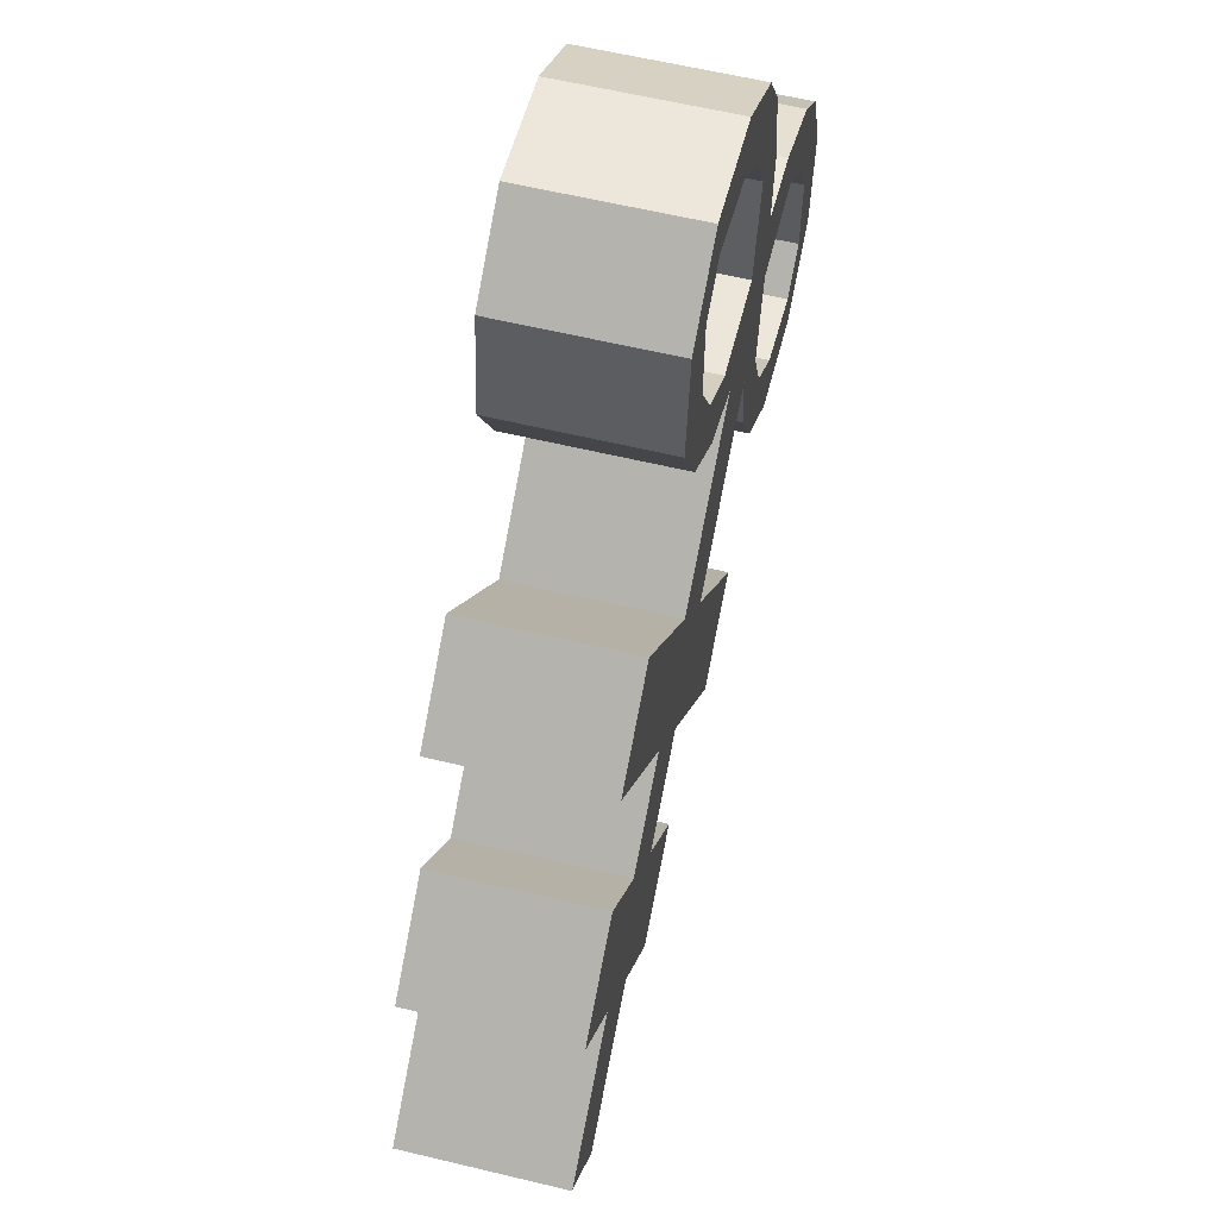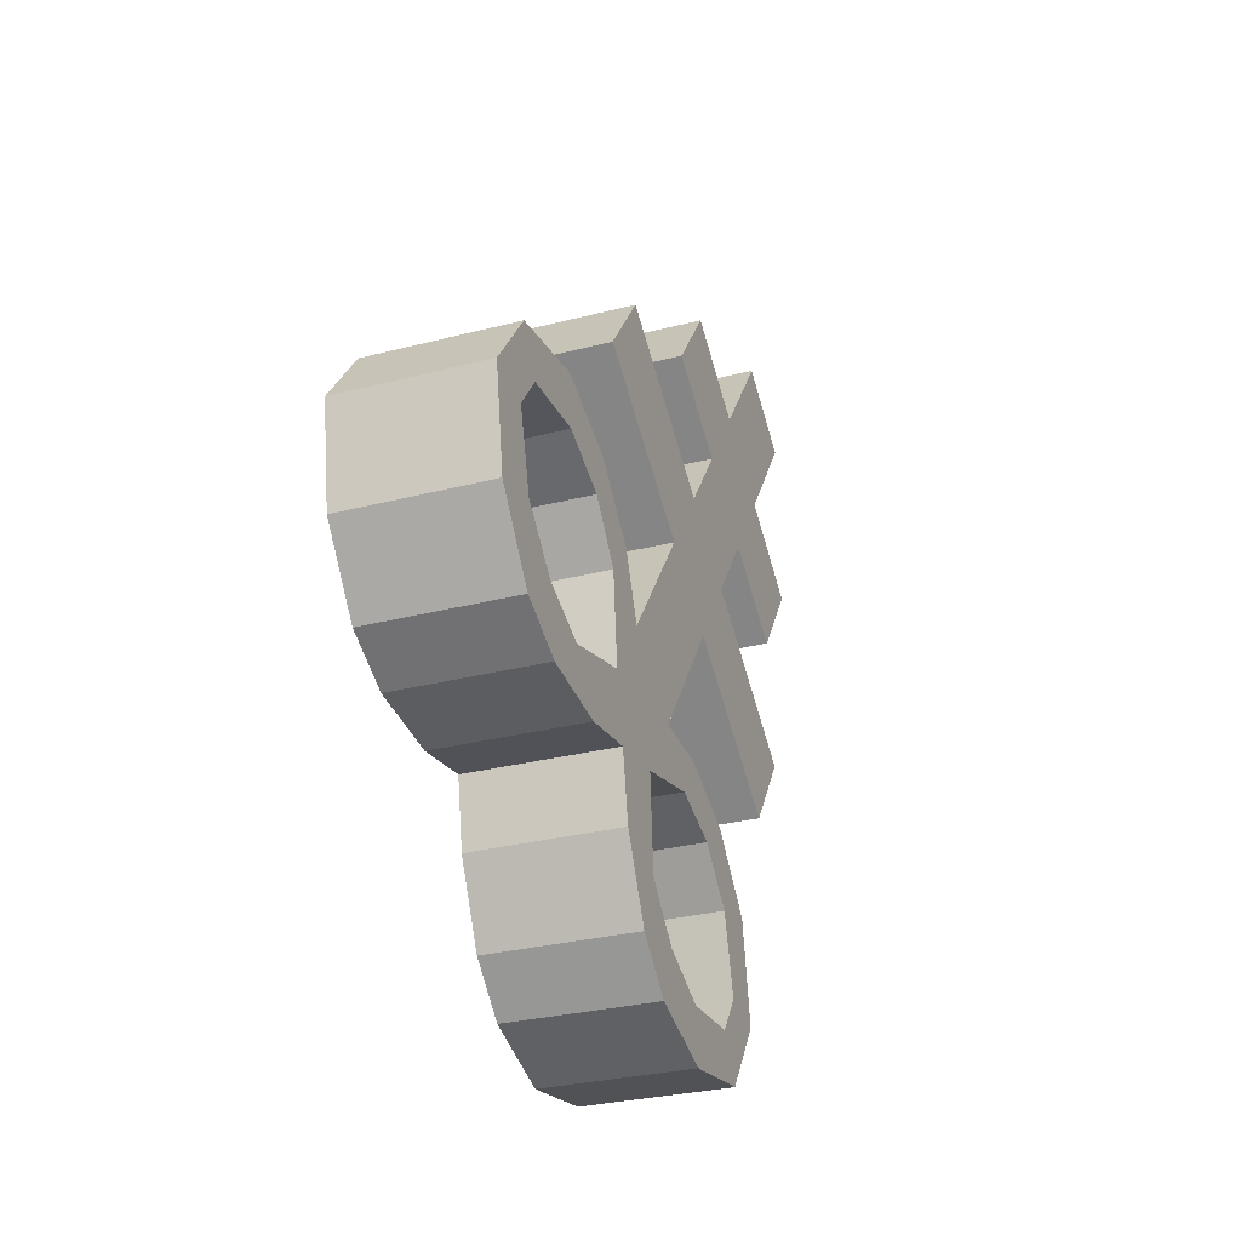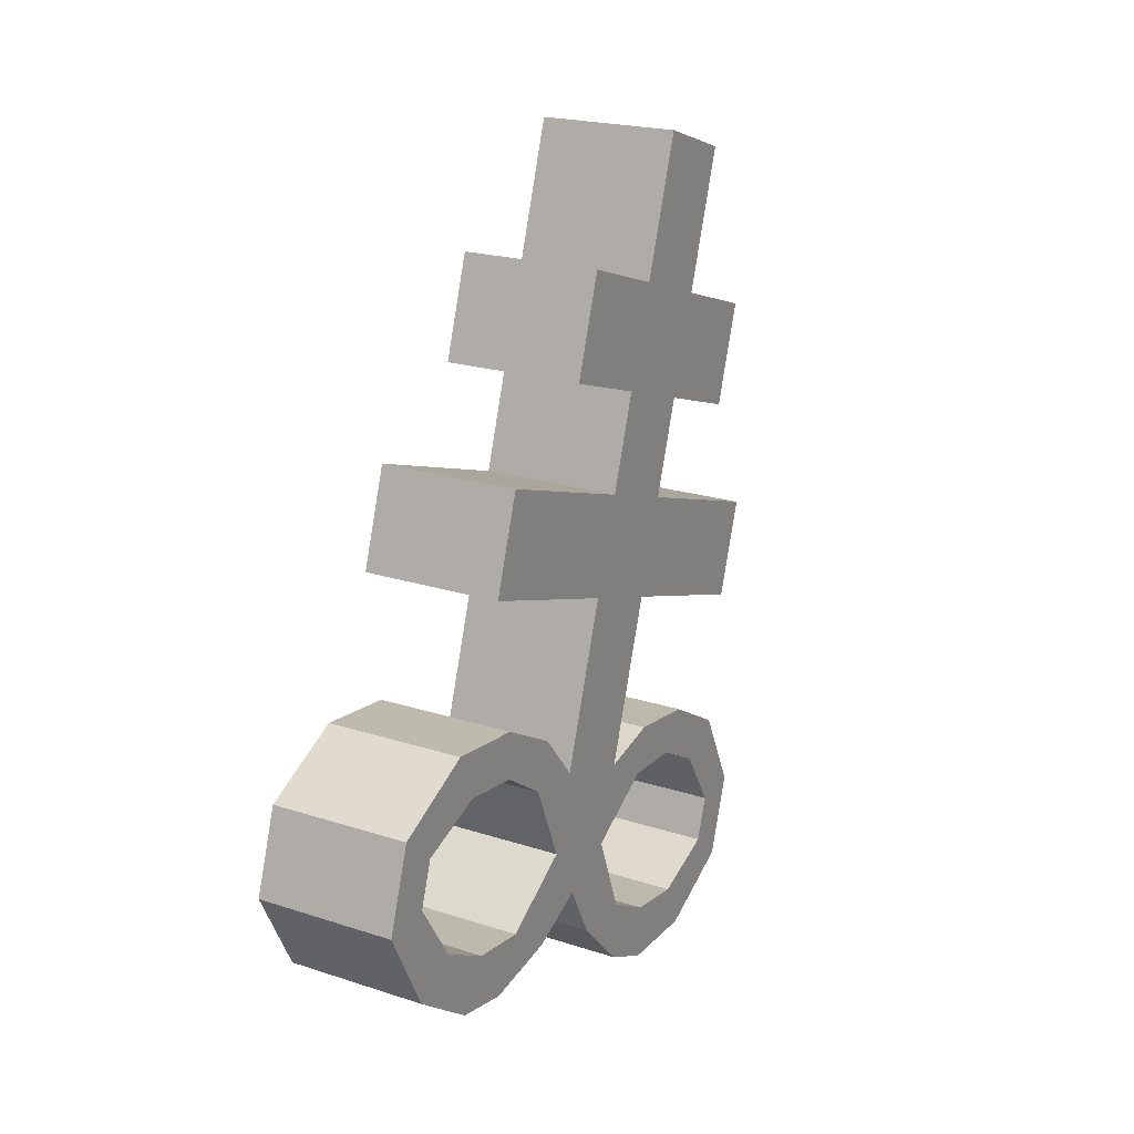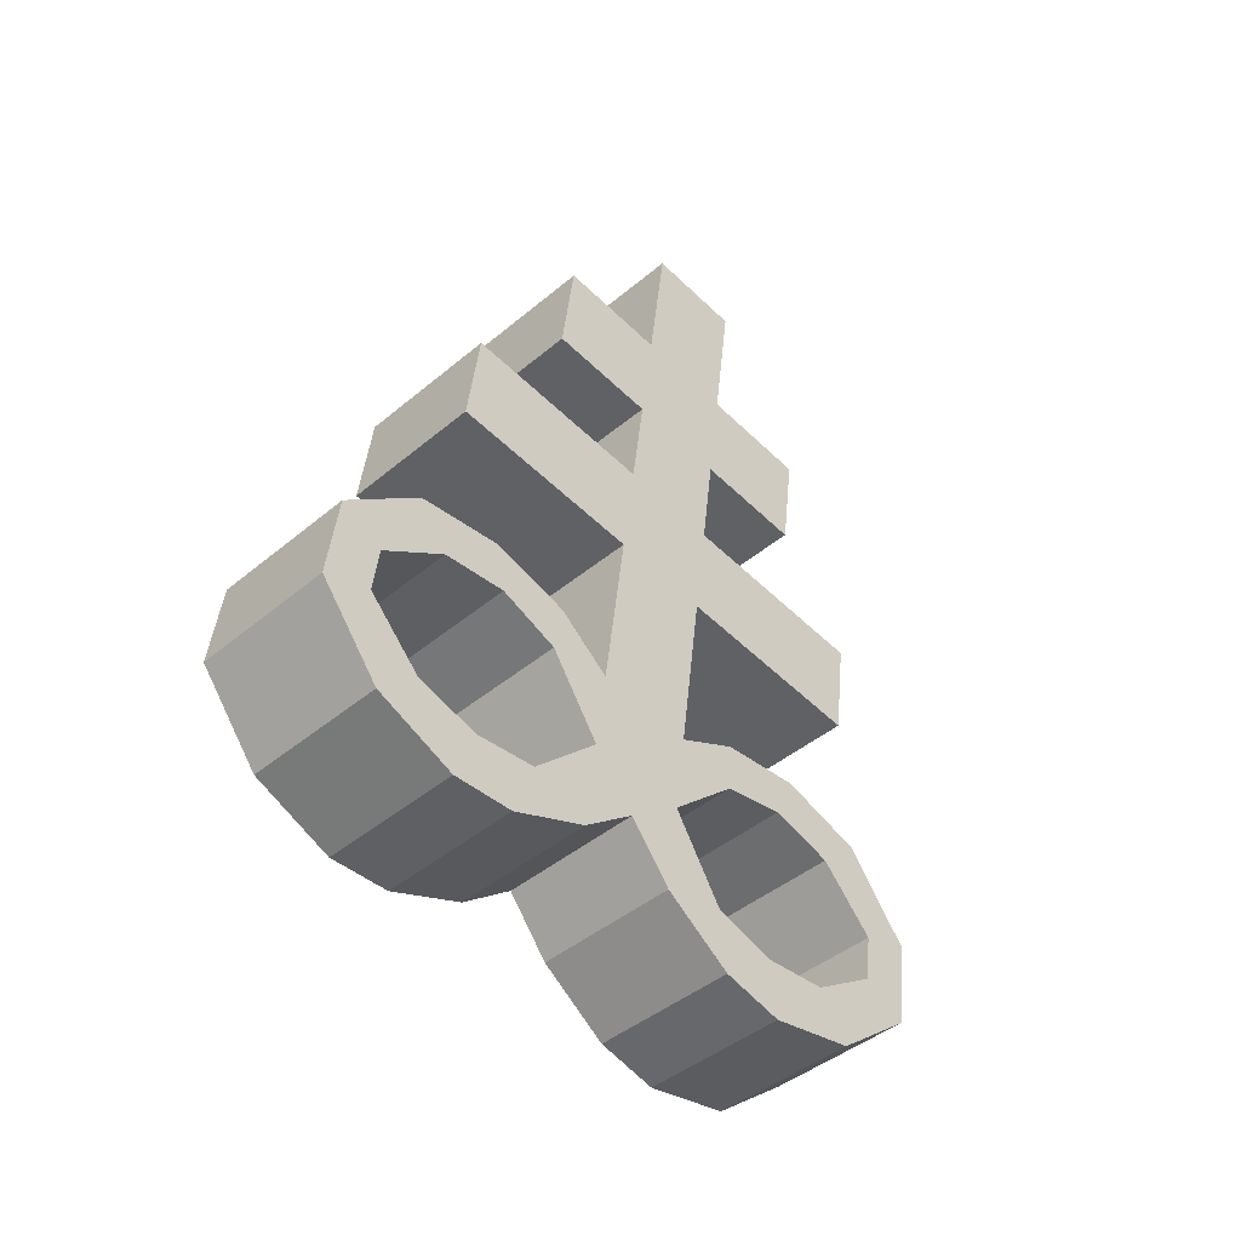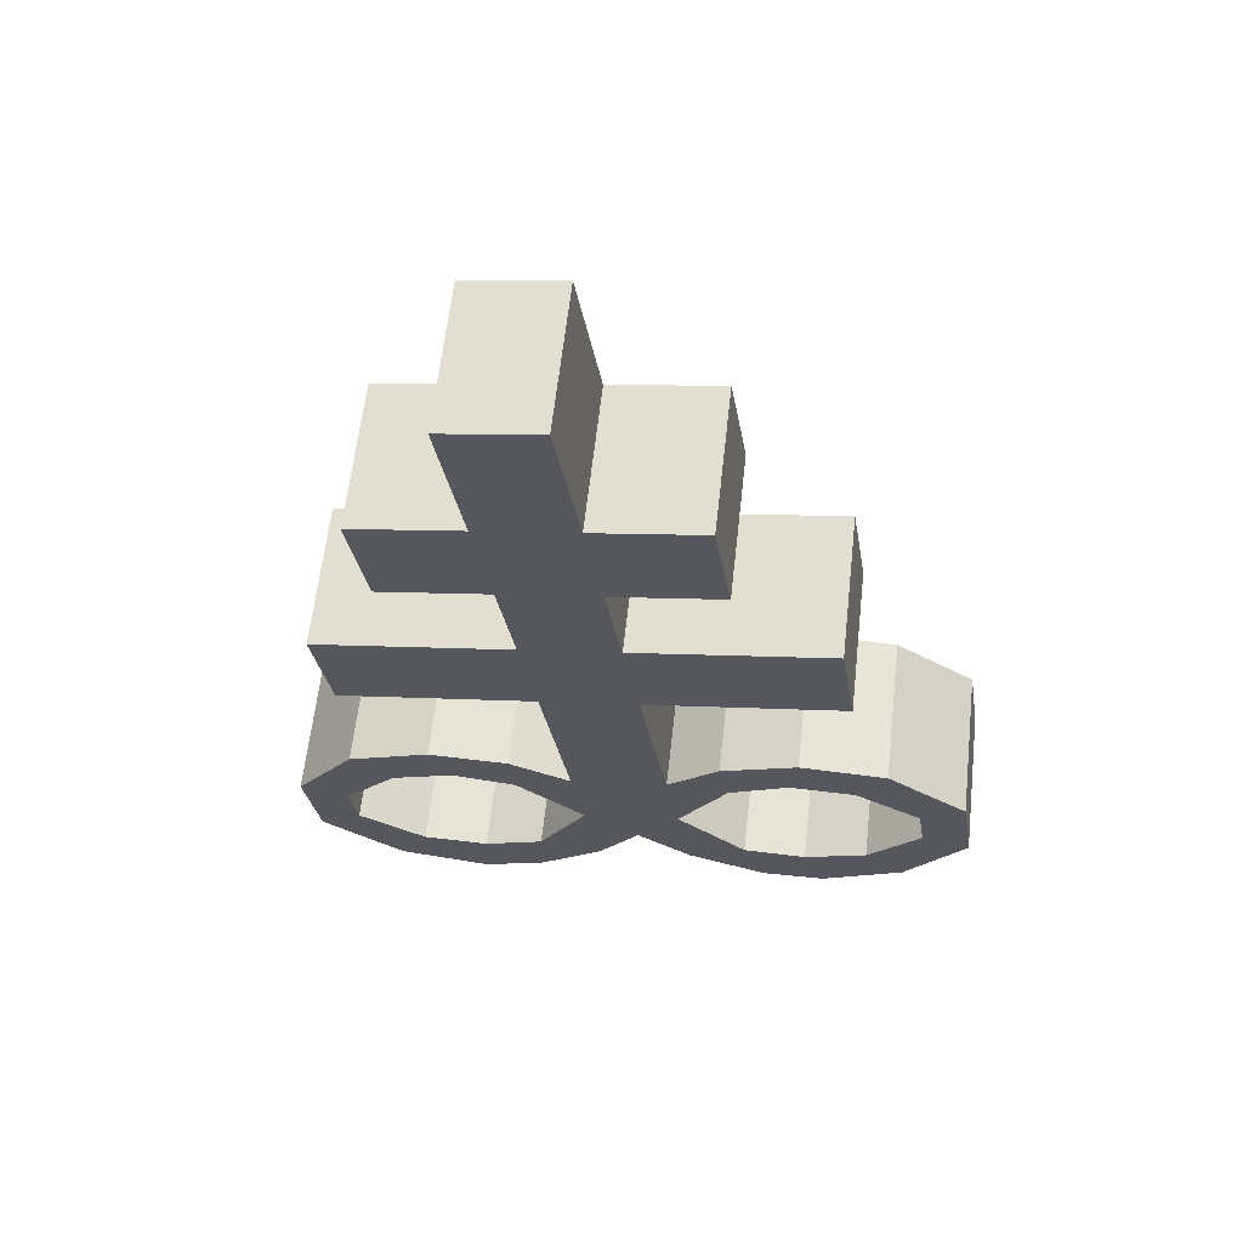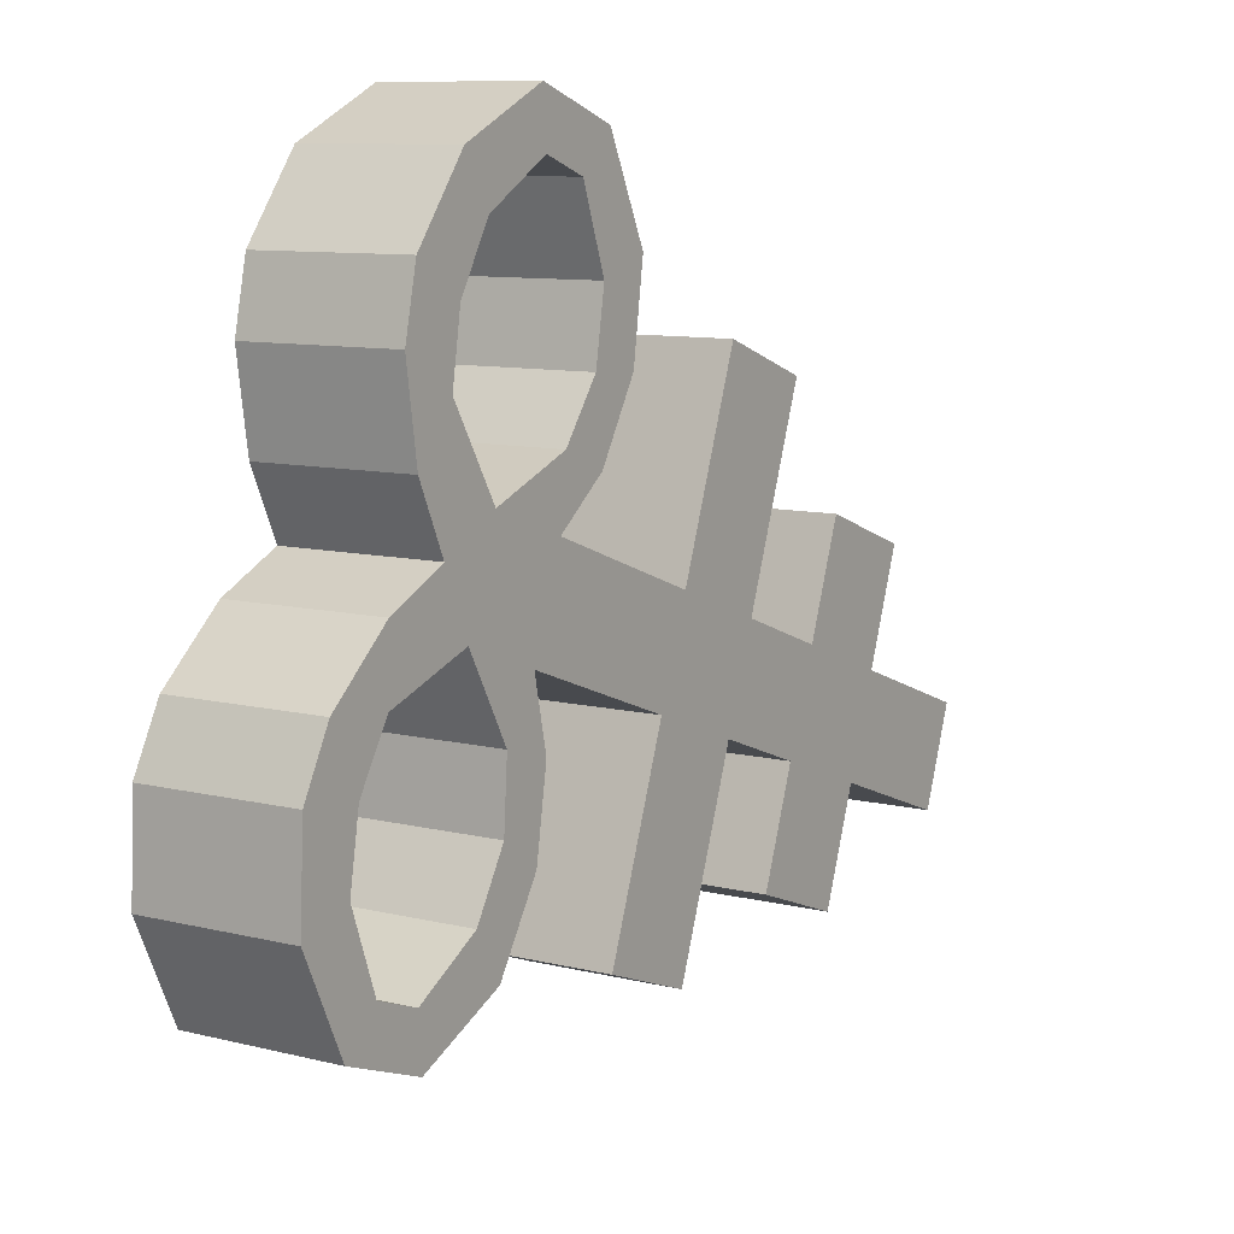
<metadata>
{"format":"obj","ext":"obj","renderer":"f3d","projection":"perspective","resolution":1024,"background":"white","views":[{"elev":-75.7,"azim":4.3,"up":"+Z"},{"elev":-75.0,"azim":-155.2,"up":"+Y"},{"elev":-8.0,"azim":-143.4,"up":"+Y"},{"elev":-63.5,"azim":-127.1,"up":"+Y"},{"elev":47.9,"azim":-73.4,"up":"+Y"},{"elev":-8.4,"azim":46.6,"up":"+Z"}]}
</metadata>
<code>
o Brimstone_Cube.008
v -0.507 8.448 -0.1987
v -0.7162 9.222 -0.2673
v -0.06881 8.56 -0.276
v -0.278 9.334 -0.3446
v -0.595 8.774 -0.2275
v -0.1568 8.885 -0.3049
v -0.4232 8.138 -0.1712
v 0.01504 8.25 -0.2485
v -0.3386 7.825 -0.1434
v 0.09958 7.937 -0.2208
v -0.1939 7.29 -0.09599
v 0.2443 7.401 -0.1733
v -0.1177 8.516 -0.6157
v -0.5559 8.405 -0.5383
v -0.2057 8.842 -0.6445
v -0.6439 8.73 -0.5672
v -0.07311 8.172 -0.8606
v -0.5113 8.06 -0.7832
v 0.01144 7.859 -0.8329
v -0.4267 7.747 -0.7555
v -0.126 7.039 -0.07374
v 0.1892 7.488 -0.3601
v -0.249 7.377 -0.2828
v 0.229 7.335 -0.355
v -0.2092 7.224 -0.2777
v 0.1418 7.502 -0.6081
v -0.2964 7.391 -0.5308
v 0.1868 7.365 -0.5514
v -0.2514 7.254 -0.4741
v 0.1183 7.415 -0.8667
v -0.3199 7.304 -0.7894
v 0.1677 7.304 -0.748
v -0.2705 7.192 -0.6707
v 0.145 7.171 -1.068
v -0.2932 7.06 -0.9907
v 0.1819 7.128 -0.9214
v -0.2563 7.016 -0.8441
v 0.2892 6.854 -0.7082
v -0.149 6.743 -0.6309
v 0.3076 6.715 -0.8046
v -0.1306 6.603 -0.7273
v 0.3277 6.844 -0.5052
v -0.1105 6.732 -0.4279
v 0.3673 6.668 -0.5342
v -0.07092 6.557 -0.4568
v 0.3454 6.905 -0.3169
v -0.09274 6.793 -0.2395
v 0.3881 6.718 -0.3448
v -0.05008 6.606 -0.2675
v 0.3122 7.15 -0.1511
v -0.04987 6.757 -0.04875
v 0.3883 6.868 -0.1261
v -0.2207 6.791 -0.9669
v 0.2175 6.903 -1.044
v -0.217 6.871 -0.8312
v 0.2212 6.982 -0.9086
v -0.4638 8.486 0.1012
v -0.673 9.261 0.03262
v -0.02562 8.598 0.02389
v -0.2348 9.372 -0.04472
v -0.5518 8.812 0.07238
v -0.1136 8.923 -0.004966
v -0.38 8.176 0.1287
v 0.0582 8.288 0.05137
v -0.2954 7.863 0.1565
v 0.1428 7.975 0.07911
v -0.1507 7.328 0.2039
v 0.2875 7.44 0.1266
v 0.02327 8.641 0.3635
v -0.4149 8.53 0.4409
v -0.06465 8.967 0.3347
v -0.5028 8.855 0.412
v 0.1463 8.366 0.6635
v -0.2918 8.254 0.7408
v 0.2309 8.053 0.6912
v -0.2073 7.941 0.7685
v -0.08283 7.077 0.2262
v 0.2834 7.572 0.2939
v -0.1549 7.46 0.3713
v 0.3256 7.421 0.3158
v -0.1126 7.309 0.3931
v 0.3063 7.648 0.5339
v -0.1319 7.536 0.6113
v 0.3385 7.5 0.5025
v -0.09964 7.388 0.5799
v 0.3586 7.628 0.802
v -0.07957 7.517 0.8793
v 0.377 7.489 0.7055
v -0.06117 7.378 0.7829
v 0.4488 7.44 1.042
v 0.01059 7.329 1.119
v 0.445 7.361 0.9059
v 0.006854 7.249 0.9832
v 0.4985 7.04 0.7454
v 0.06034 6.928 0.8227
v 0.5479 6.928 0.8641
v 0.1097 6.816 0.9414
v 0.4795 6.978 0.5488
v 0.04127 6.867 0.6261
v 0.5317 6.814 0.6078
v 0.09352 6.702 0.6852
v 0.442 6.99 0.3539
v 0.00385 6.879 0.4313
v 0.4974 6.814 0.414
v 0.05921 6.703 0.4914
v 0.3554 7.188 0.1488
v -0.006676 6.795 0.2511
v 0.4315 6.907 0.1738
v 0.371 7.031 0.01111
v -0.06715 6.92 0.08846
v 0.08307 7.061 1.143
v 0.5213 7.172 1.065
v 0.04613 7.104 0.9961
v 0.4843 7.216 0.9188
f 5 2 4 6
f 62 6 4 60
f 59 64 8 3
f 2 58 60 4
f 1 3 8 7
f 59 3 6 62
f 9 10 12 11
f 7 63 57 1
f 64 66 10 8
f 110 77 67 11 21
f 14 16 15 13
f 18 17 19 20
f 6 3 13 15
f 5 6 15 16
f 8 10 19 17
f 1 5 16 14
f 7 8 17 18
f 9 7 18 20
f 10 9 20 19
f 3 1 14 13
f 50 109 52
f 12 50 24 22
f 40 41 53 54
f 24 25 29 28
f 25 23 27 29
f 21 11 23 25
f 11 12 22 23
f 50 21 25 24
f 29 27 31 33
f 23 22 26 27
f 22 24 28 26
f 28 29 33 32
f 27 26 30 31
f 26 28 32 30
f 46 48 44 42
f 33 31 35 37
f 32 33 37 36
f 31 30 34 35
f 30 32 36 34
f 41 39 55 53
f 38 40 54 56
f 39 38 56 55
f 42 44 40 38
f 43 42 38 39
f 49 47 43 45
f 45 43 39 41
f 44 45 41 40
f 51 21 47 49
f 21 50 46 47
f 52 51 49 48
f 48 49 45 44
f 66 68 12 10
f 11 67 65 9
f 9 65 63 7
f 1 57 61 5
f 5 61 58 2
f 110 51 52 109
f 50 52 48 46
f 47 46 42 43
f 36 37 55 56
f 34 36 56 54
f 35 34 54 53
f 37 35 53 55
f 110 21 51
f 107 110 109 108
f 61 62 60 58
f 57 63 64 59
f 65 67 68 66
f 70 69 71 72
f 74 76 75 73
f 62 71 69 59
f 61 72 71 62
f 64 73 75 66
f 57 70 72 61
f 63 74 73 64
f 65 76 74 63
f 66 75 76 65
f 59 69 70 57
f 106 108 109
f 68 78 80 106
f 96 112 111 97
f 80 84 85 81
f 81 85 83 79
f 77 81 79 67
f 67 79 78 68
f 106 80 81 77
f 85 89 87 83
f 79 83 82 78
f 78 82 84 80
f 84 88 89 85
f 83 87 86 82
f 82 86 88 84
f 102 98 100 104
f 89 93 91 87
f 88 92 93 89
f 87 91 90 86
f 86 90 92 88
f 97 111 113 95
f 94 114 112 96
f 95 113 114 94
f 98 94 96 100
f 99 95 94 98
f 105 101 99 103
f 101 97 95 99
f 100 96 97 101
f 107 105 103 77
f 77 103 102 106
f 108 104 105 107
f 104 100 101 105
f 106 102 104 108
f 103 99 98 102
f 92 114 113 93
f 90 112 114 92
f 91 111 112 90
f 93 113 111 91
f 110 107 77
f 68 106 109 50 12

</code>
